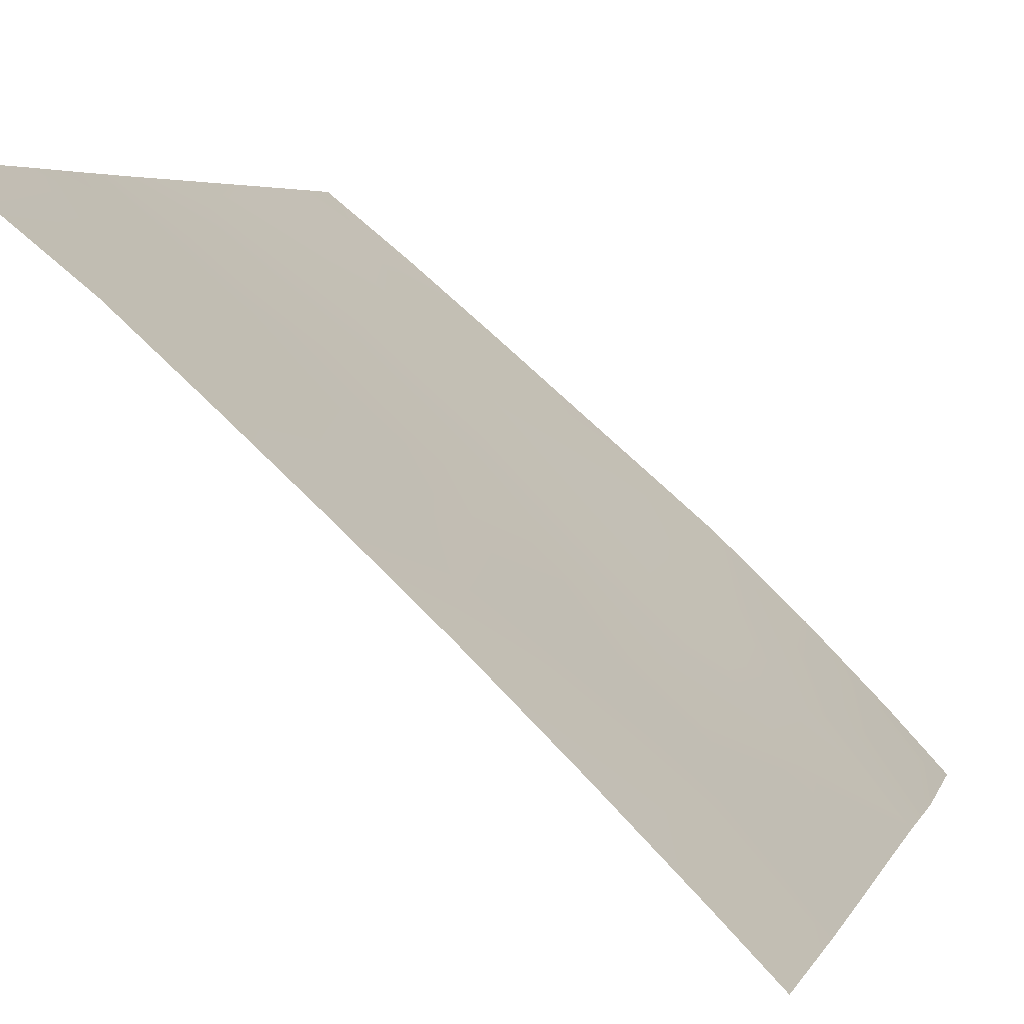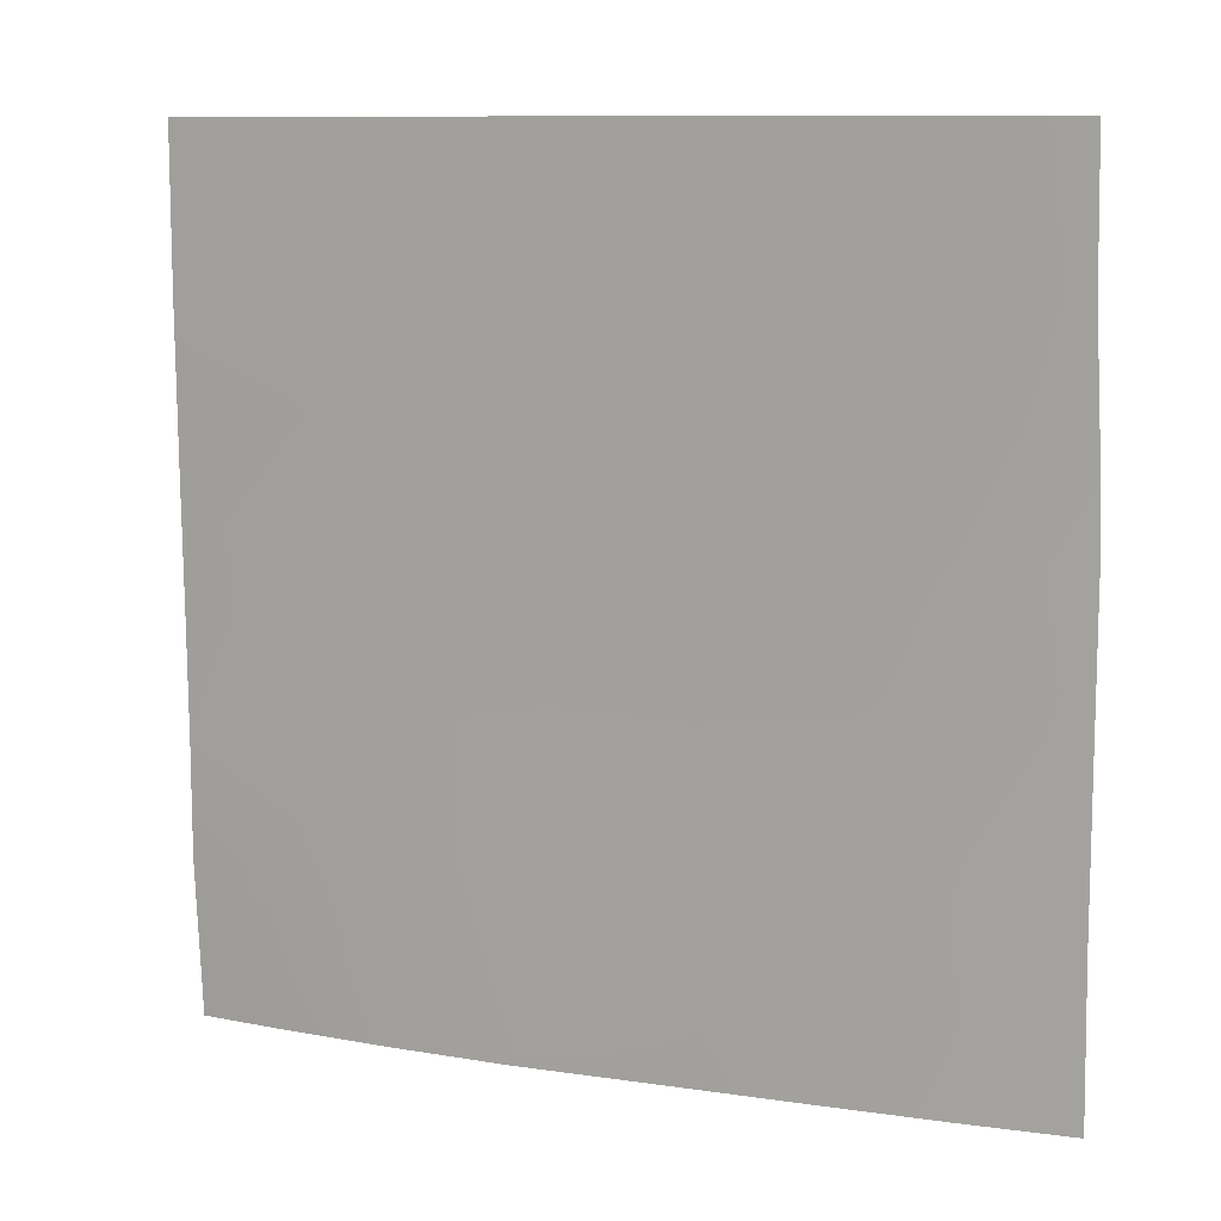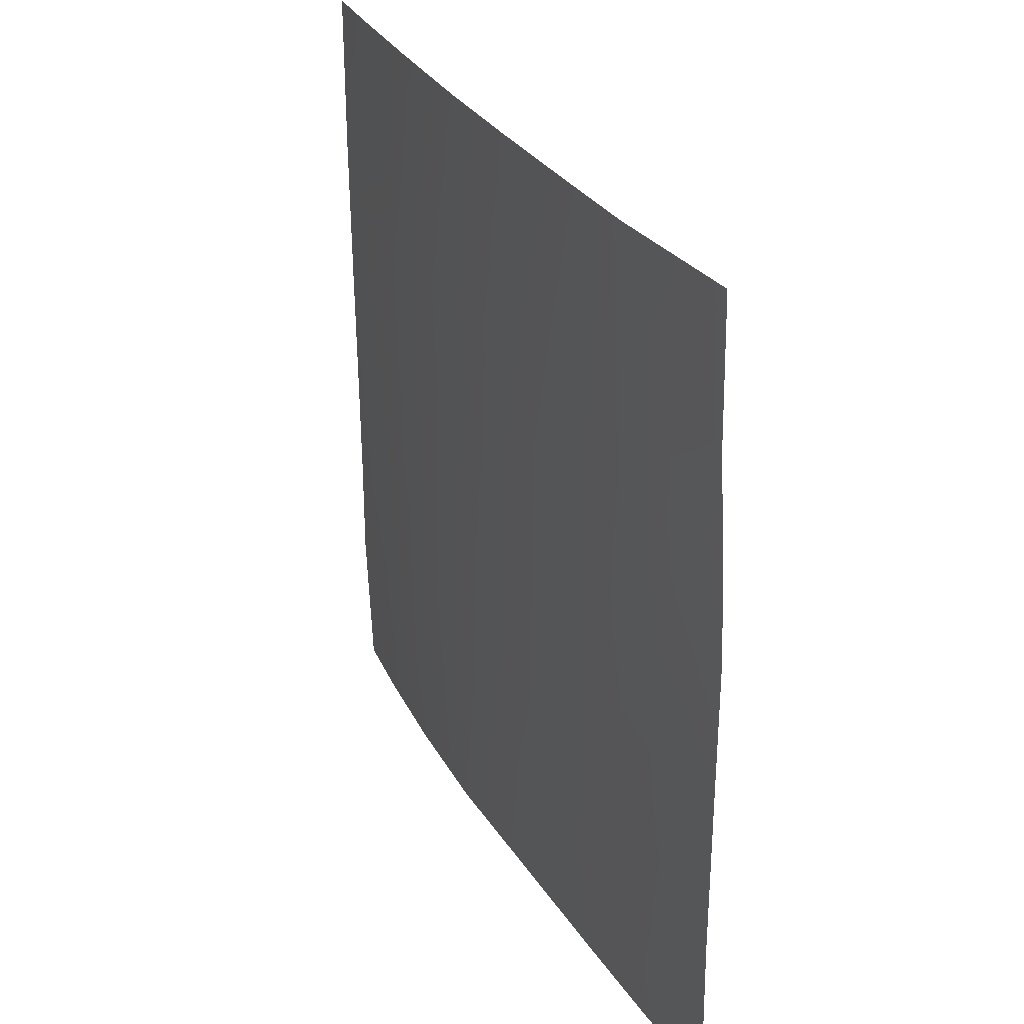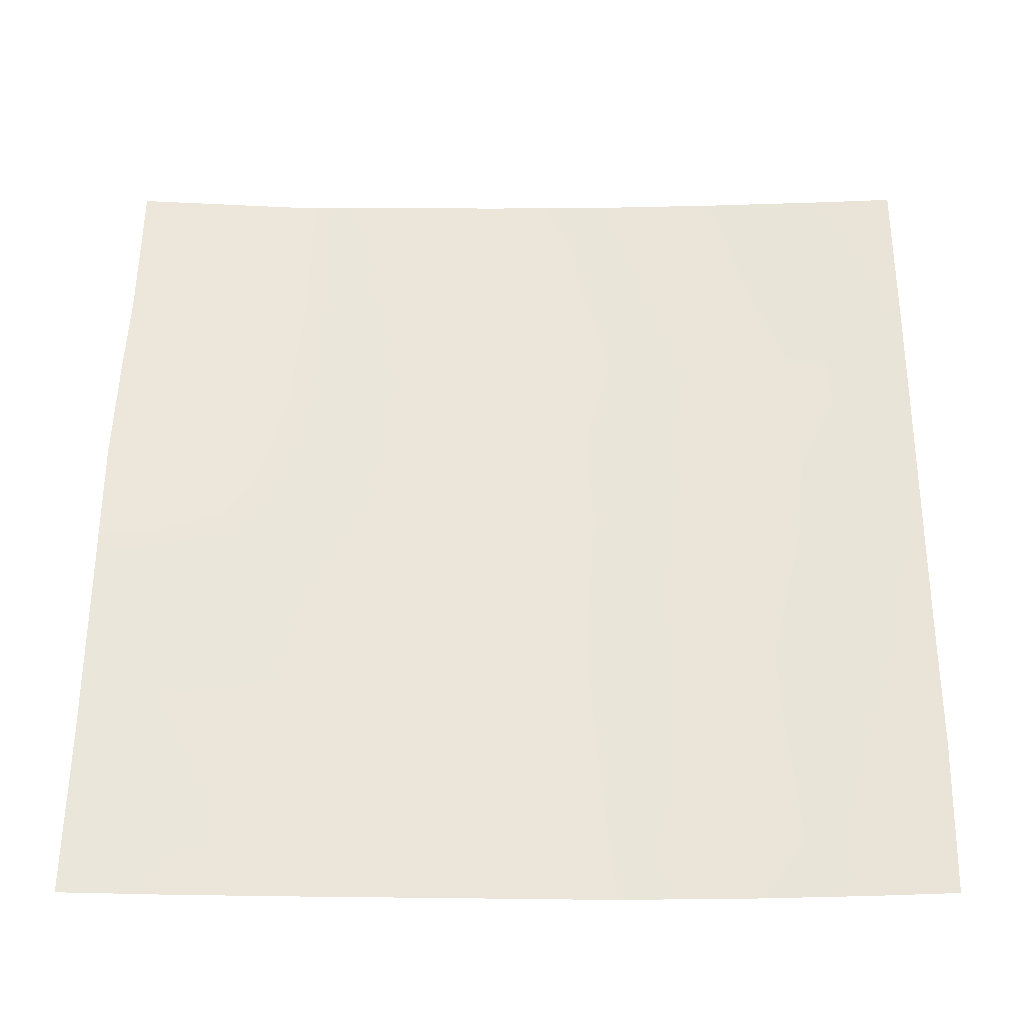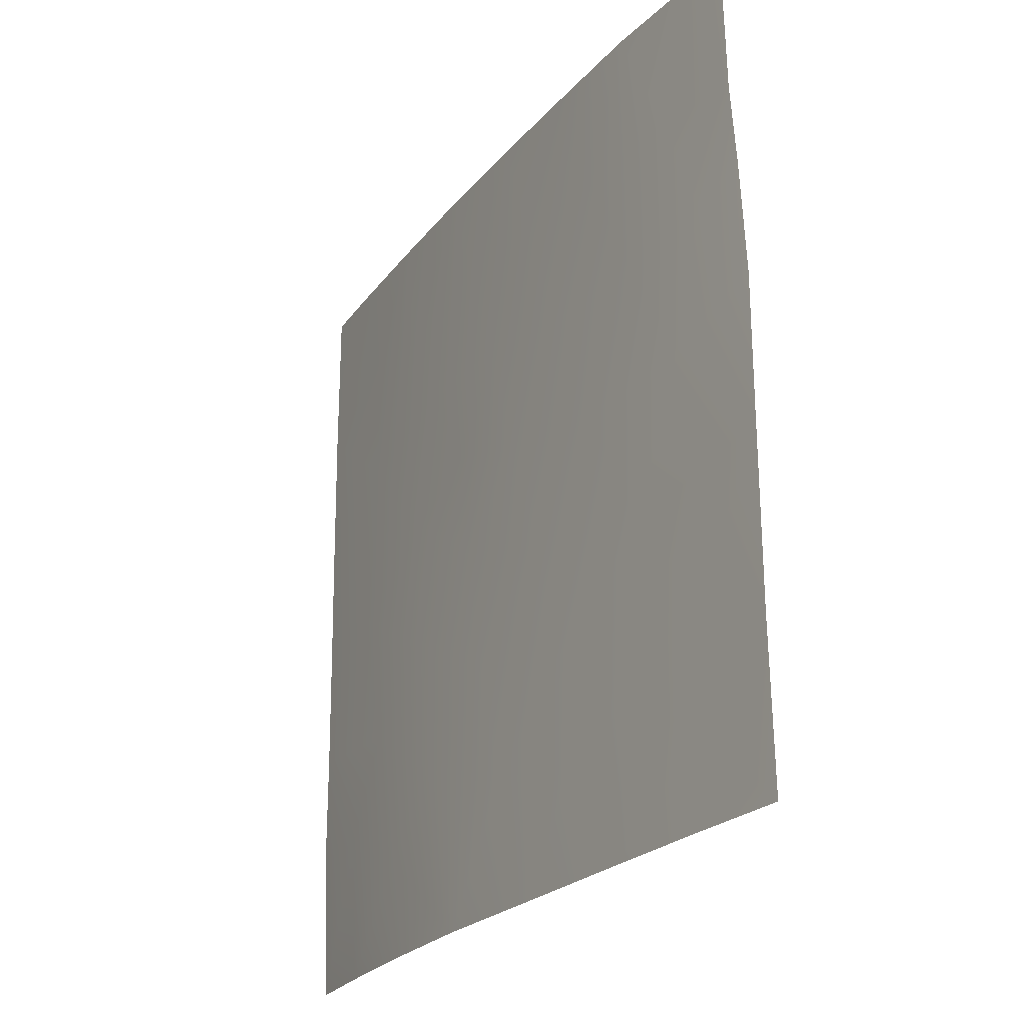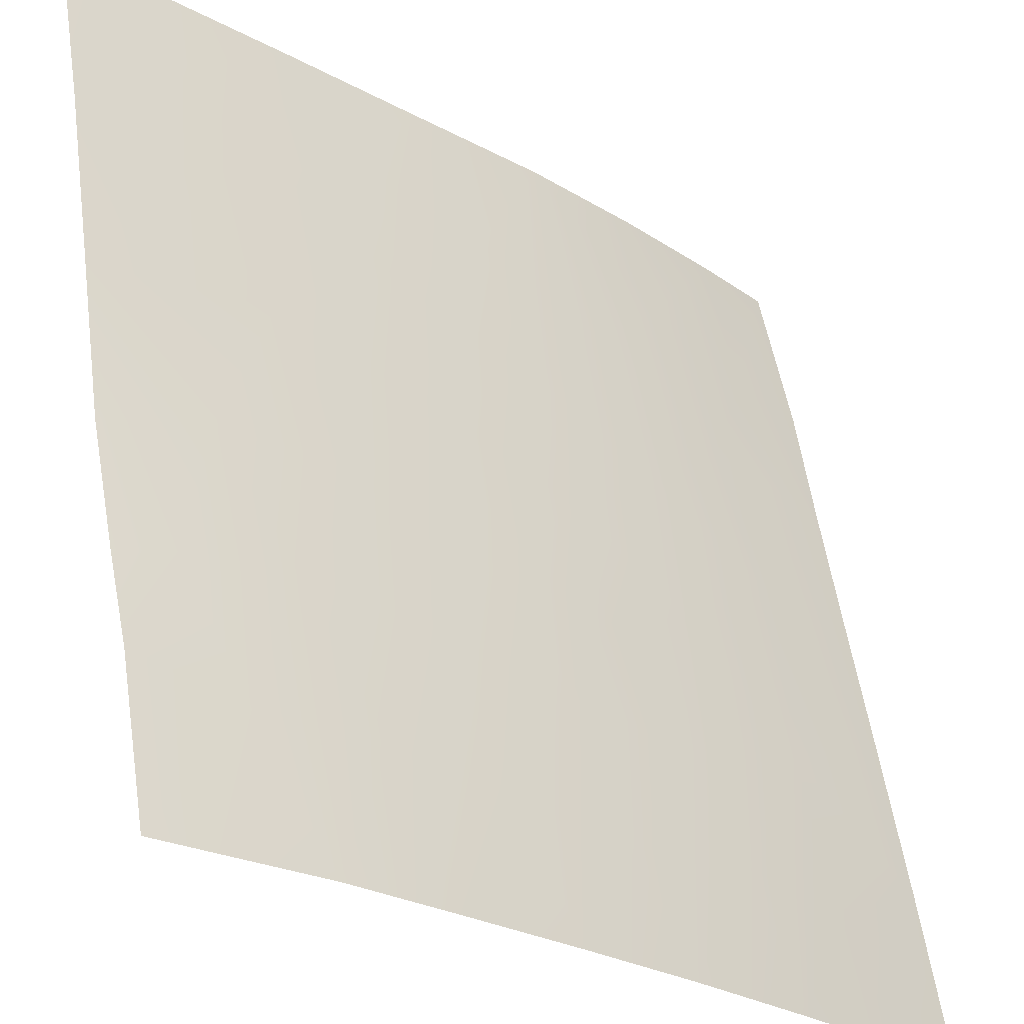
<metadata>
{"format":"obj","ext":"obj","renderer":"f3d","projection":"perspective","resolution":1024,"background":"white","views":[{"elev":5.0,"azim":-163.3,"up":"+Z"},{"elev":10.3,"azim":-19.8,"up":"+Y"},{"elev":29.9,"azim":23.0,"up":"+Y"},{"elev":-32.2,"azim":138.2,"up":"+Y"},{"elev":-24.2,"azim":18.5,"up":"+Y"},{"elev":54.9,"azim":172.2,"up":"+Z"}]}
</metadata>
<code>
v -36.31 -41.33 34.76
v -31.61 -40.12 38.72
v -32.66 -50 37.74
v -35.96 -38 35.12
v -40.51 -46.17 30.72
v -40.51 -47.79 30.72
v -33.97 -50 36.65
v -35.47 -50 35.38
v -38.02 -45.28 33.16
v -33.43 -41.72 37.21
v -31.43 -50 38.72
v -33.46 -45.55 37.1
v -33.47 -38 37.31
v -37.13 -50 33.98
v -31.65 -38 38.72
v -40.56 -40.31 30.72
v -39.78 -38 31.5
v -40.42 -50 30.72
v -40.56 -38 30.72
v -34.14 -39.89 36.67
v -39.69 -47.84 31.56
v -37.7 -41.19 33.48
v -34.27 -43.52 36.45
v -39.06 -46.38 32.17
v -31.47 -47.63 38.72
v -40.54 -42.52 30.72
v -34.65 -38 36.28
v -39.59 -50 31.6
v -40.56 -39.02 30.72
v -34.92 -41.65 35.94
v -35.32 -44.98 35.55
v -31.54 -41.31 38.72
v -32.22 -41.54 38.2
v -31.47 -42.99 38.72
v -32.67 -43.46 37.79
v -35.85 -43.16 35.12
v -39.45 -44.24 31.79
v -37.66 -47.46 33.49
v -34.88 -48.58 35.9
v -40.52 -44.4 30.72
v -32.75 -39.87 37.82
v -39.22 -41.68 32.04
v -36.86 -44.32 34.21
v -36.16 -48.13 34.82
v -37.22 -38 33.98
v -36.8 -39.56 34.34
v -33.68 -47.84 36.91
v -37 -42.68 34.1
v -38.44 -50 32.75
v -34.99 -46.85 35.82
v -38.08 -43.23 33.09
v -35.48 -39.73 35.51
v -31.47 -45.12 38.72
v -38.58 -38 32.68
v -32.57 -48.82 37.82
v -39.31 -39.61 31.96
v -36.56 -46.21 34.47
v -32.42 -47.02 37.95
v -38.59 -48.51 32.61
v -38.25 -39.82 32.99
f 29 17 56
f 31 50 57
f 1 48 22
f 1 52 30
f 60 46 22
f 31 43 36
f 23 10 35
f 56 54 60
f 27 20 52
f 24 21 5
f 7 8 39
f 20 10 30
f 25 11 55
f 26 16 42
f 12 58 47
f 27 13 20
f 28 21 59
f 15 2 41
f 28 18 21
f 6 21 18
f 16 29 56
f 29 19 17
f 2 32 33
f 32 34 33
f 35 34 53
f 36 1 30
f 36 30 23
f 37 26 42
f 38 24 9
f 8 14 44
f 40 26 37
f 57 9 43
f 38 57 44
f 8 44 39
f 4 27 52
f 45 4 46
f 7 39 47
f 48 1 36
f 16 56 42
f 50 47 39
f 28 59 49
f 49 59 14
f 15 41 13
f 37 42 51
f 46 4 52
f 46 1 22
f 1 46 52
f 30 52 20
f 60 45 46
f 23 31 36
f 31 57 43
f 36 43 48
f 23 30 10
f 13 41 20
f 41 10 20
f 51 9 37
f 53 25 58
f 9 51 43
f 43 51 48
f 42 22 51
f 53 12 35
f 23 35 12
f 56 17 54
f 60 54 45
f 47 50 12
f 53 58 12
f 23 12 31
f 31 12 50
f 3 7 55
f 58 25 55
f 55 11 3
f 7 47 55
f 10 41 33
f 55 47 58
f 5 40 37
f 41 2 33
f 38 14 59
f 44 14 38
f 33 35 10
f 33 34 35
f 21 6 5
f 44 57 50
f 57 38 9
f 51 22 48
f 39 44 50
f 5 37 24
f 22 42 60
f 59 24 38
f 59 21 24
f 9 24 37
f 60 42 56

</code>
